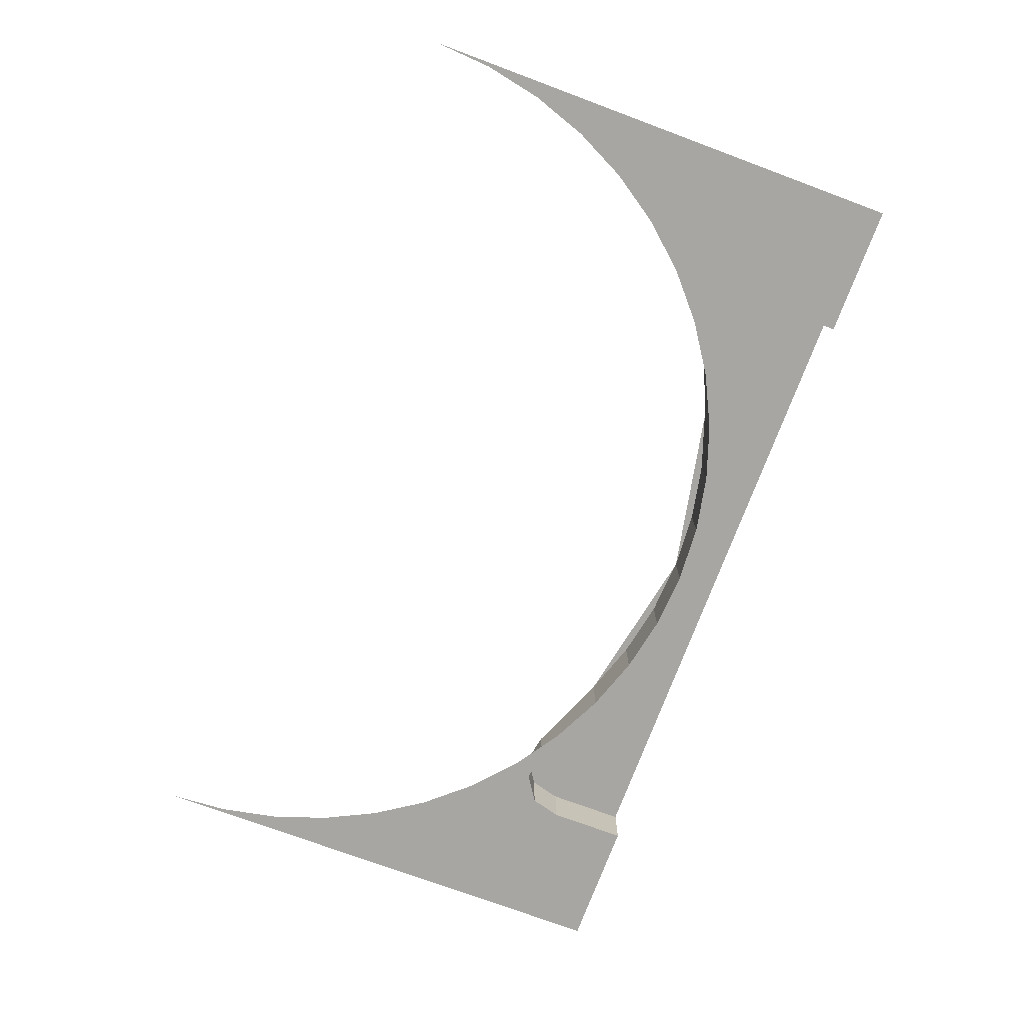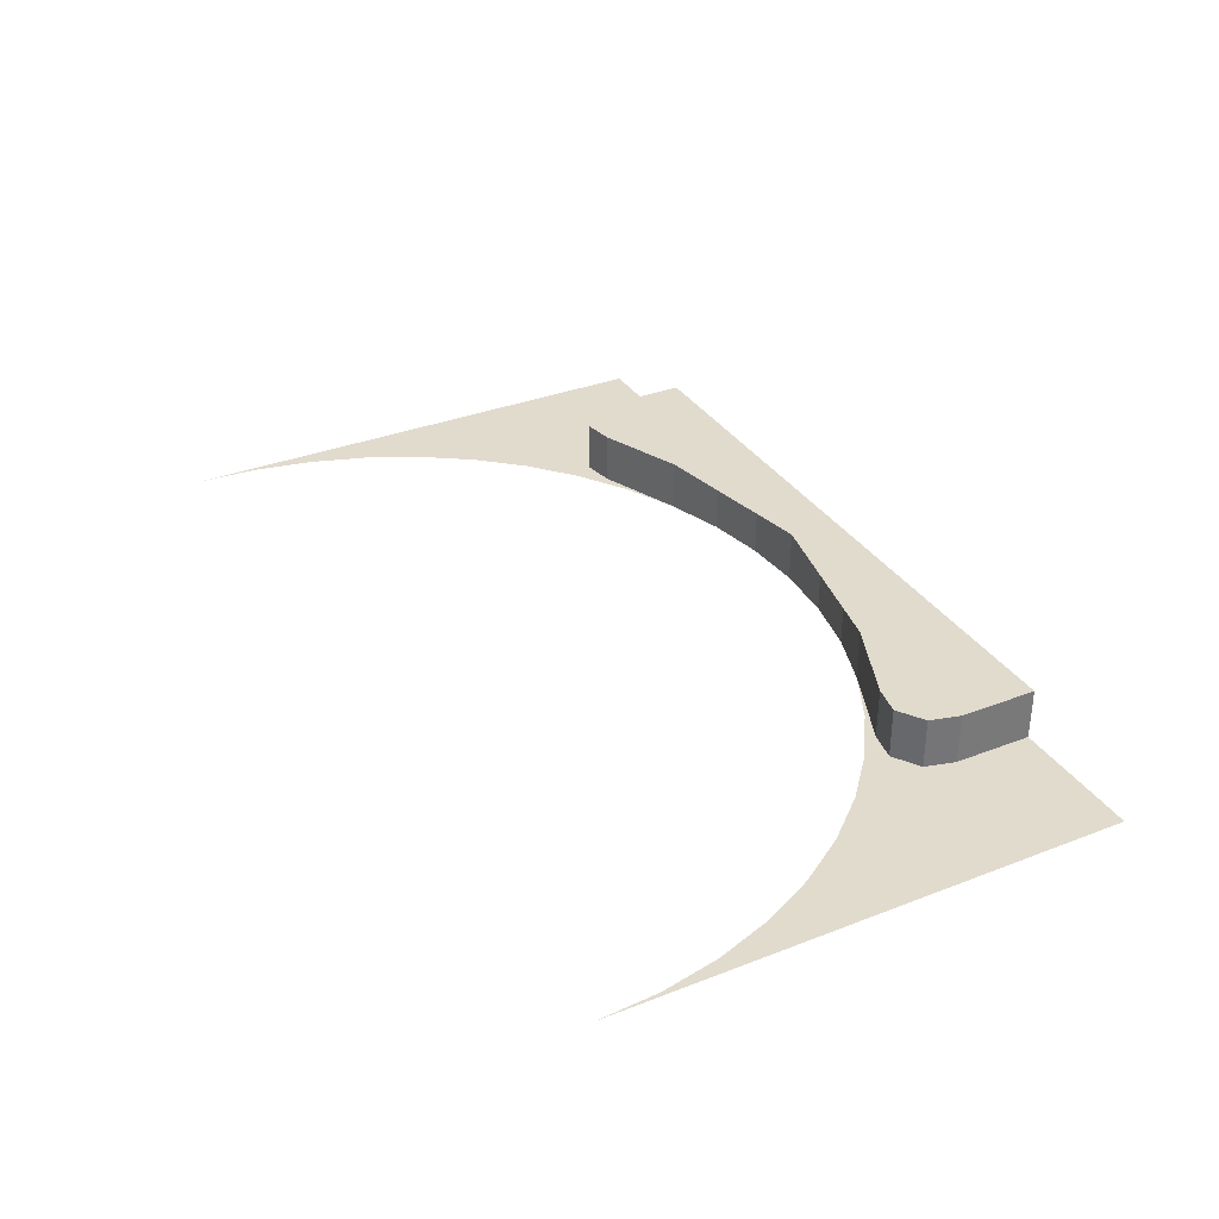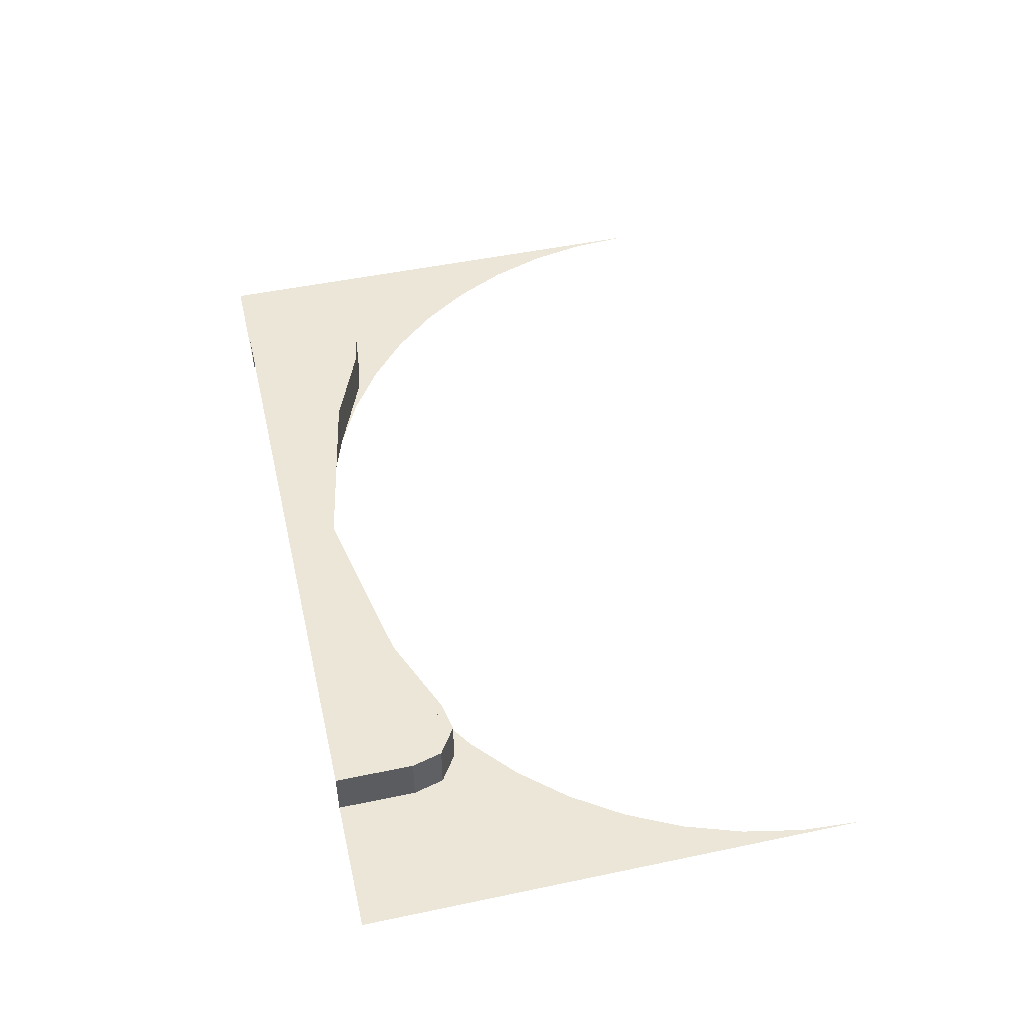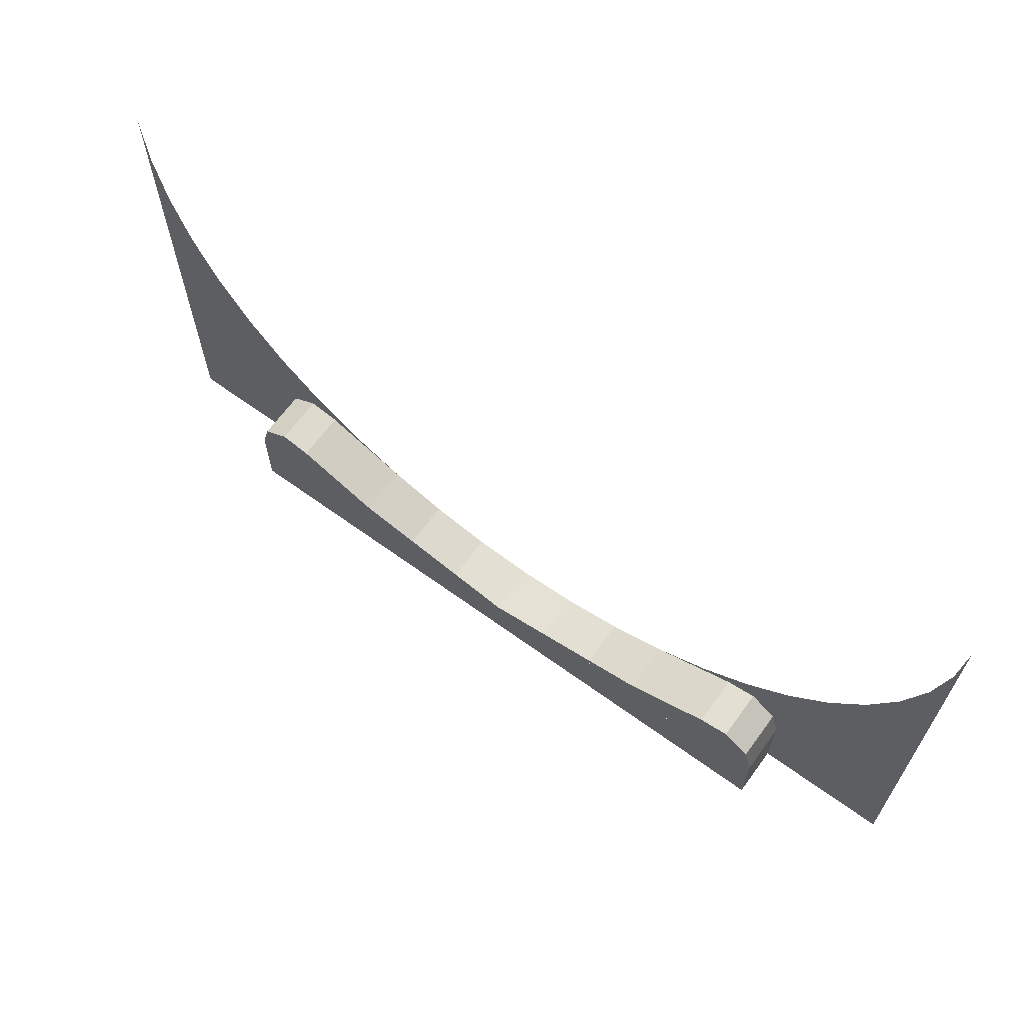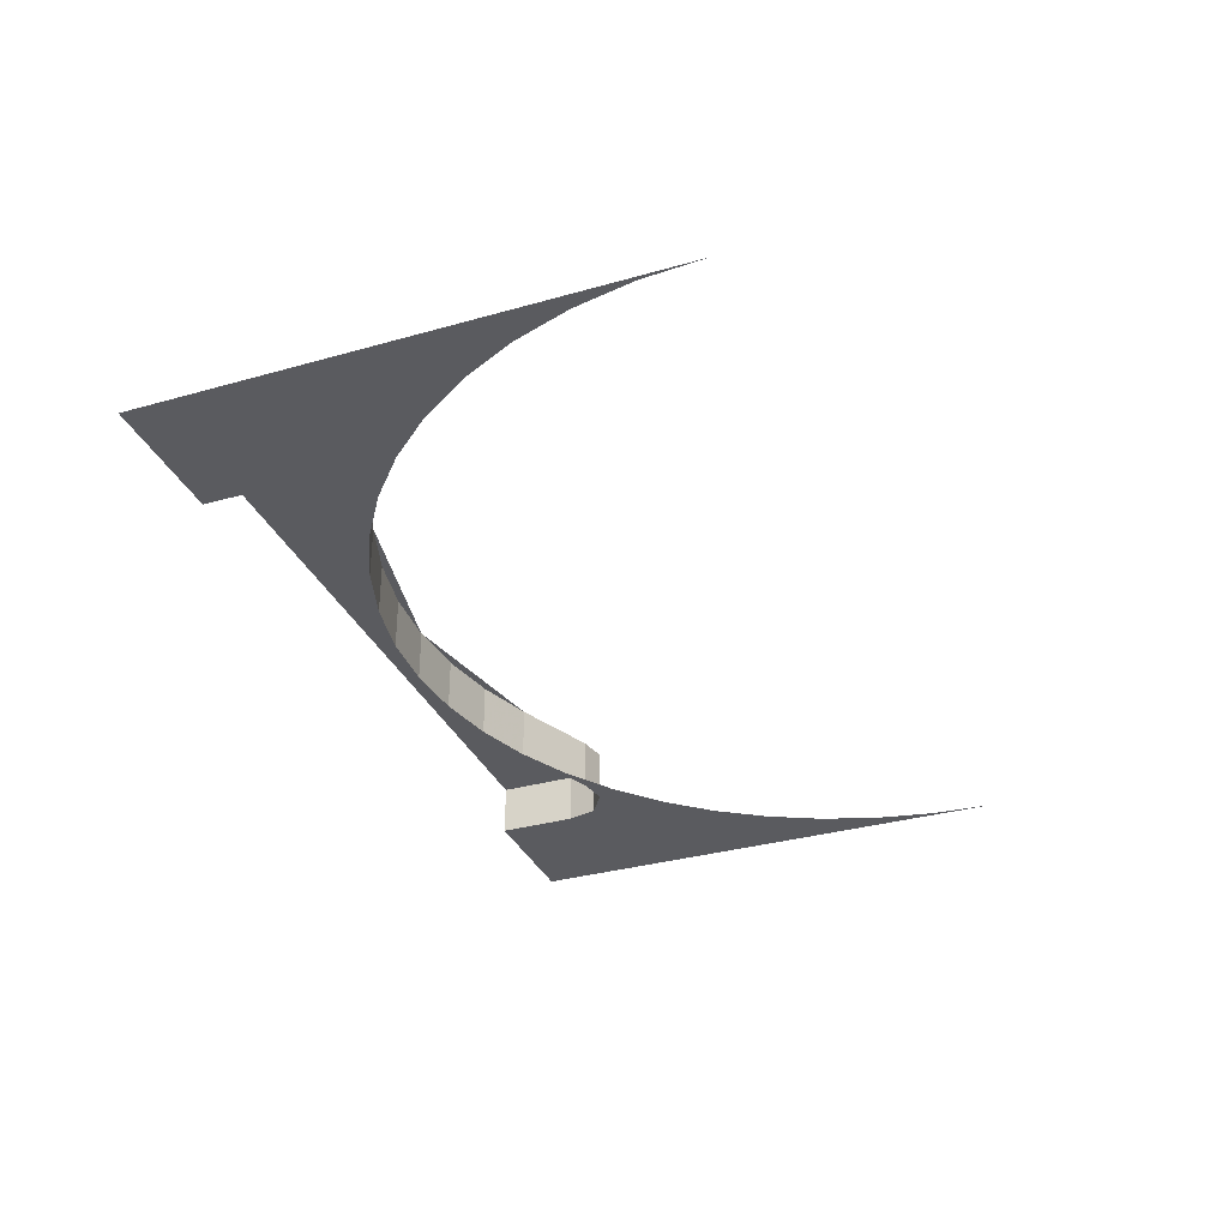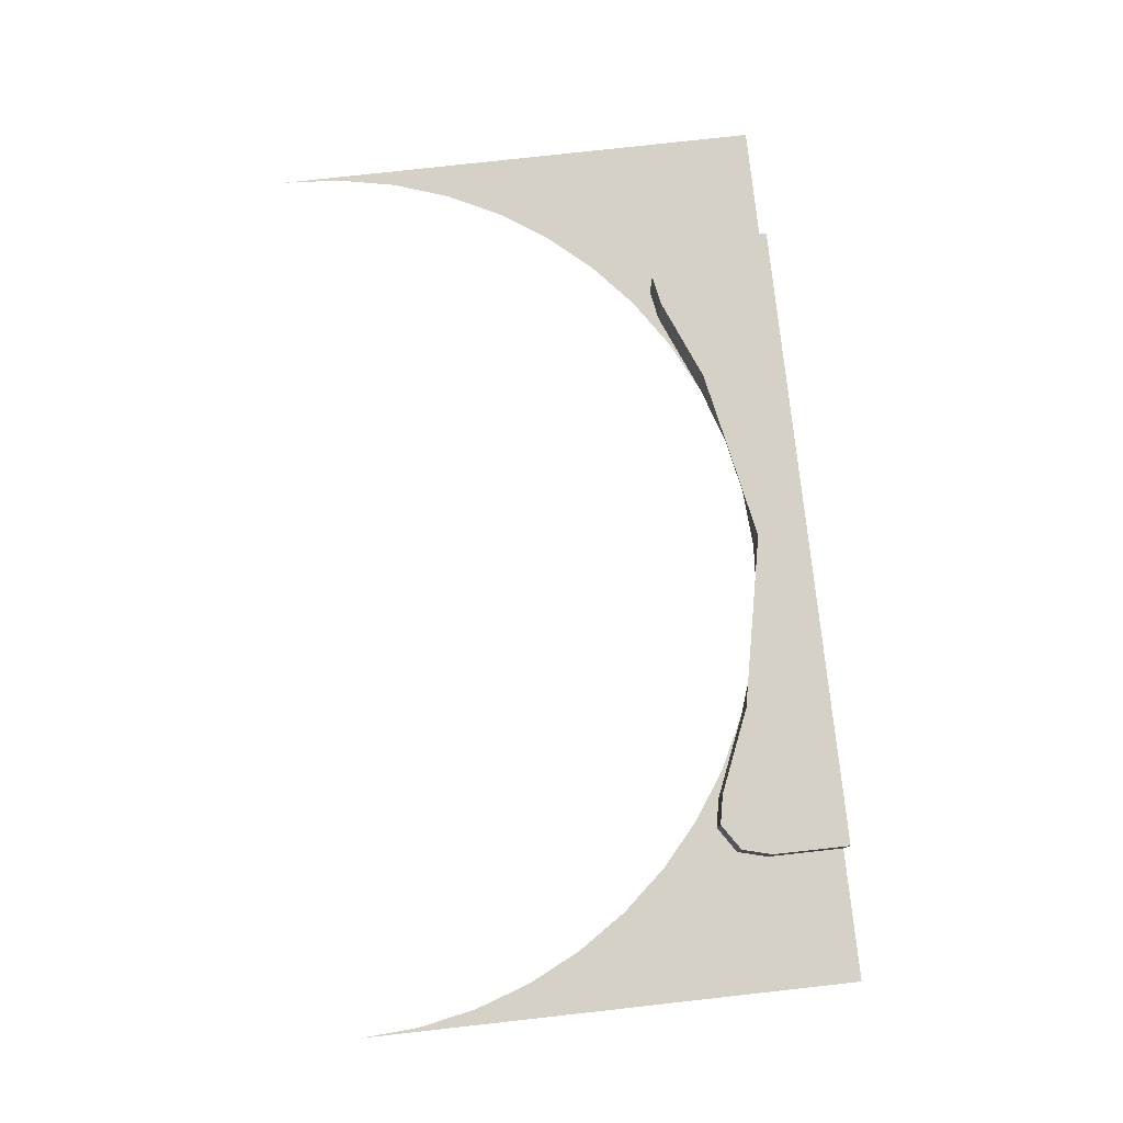
<metadata>
{"format":"obj","ext":"obj","renderer":"f3d","projection":"perspective","resolution":1024,"background":"white","views":[{"elev":-74.1,"azim":69.6,"up":"+Y"},{"elev":33.8,"azim":62.2,"up":"+Y"},{"elev":49.5,"azim":-103.0,"up":"+Y"},{"elev":65.2,"azim":-143.9,"up":"+Z"},{"elev":-33.4,"azim":-68.8,"up":"+Y"},{"elev":78.9,"azim":83.7,"up":"+Y"}]}
</metadata>
<code>
v 0.05872 0 0.05387
v 0 0 0.05
v 0 0.05 0.05
v 0.05872 0.05 0.05387
v 0.1165 0 0.06535
v 0.05872 0 0.05387
v 0.05872 0.05 0.05387
v 0.1165 0.05 0.06535
v 0.1722 0 0.08425
v 0.1165 0 0.06535
v 0.1165 0.05 0.06535
v 0.1722 0.05 0.08425
v 0.3182 0.05 0
v 0.3182 0 0
v 0.3182 0 0.07661
v 0.3182 0.05 0.07661
v 0.1722 0.05 0.08425
v 0 0.05 0.05
v 0.3182 0.05 0
v 0.3102 0 0.1066
v 0.3182 0 0.07661
v 0.3182 0.05 0.07661
v 0.3102 0.05 0.1066
v 0.284 0 0.124
v 0.3102 0 0.1066
v 0.3102 0.05 0.1066
v 0.284 0.05 0.124
v 0.2549 0 0.1185
v 0.284 0 0.124
v 0.284 0.05 0.124
v 0.2549 0.05 0.1185
v 0.3102 0.05 0.1066
v 0.284 0.05 0.124
v 0.2549 0.05 0.1185
v 0.3182 0.05 0.07661
v 0.2549 0 0.1185
v 0.2739 0 0.143
v 0.3182 0 0.1818
v 0.225 0 0.1103
v 0.2739 0 0.143
v 0.2549 0 0.1185
v 0.1722 0 0.08424
v 0.225 0 0.1103
v 0.2549 0 0.1185
v 0.2549 0 0.1185
v 0.284 0 0.124
v 0.3182 0 0.1818
v 0.3182 0 0.1818
v 0.284 0 0.124
v 0.3102 0 0.1066
v 0.3182 0 0.1818
v 0.3102 0 0.1066
v 0.3182 0 0.07661
v -0.05872 0 0.05387
v 0 0 0.05
v 0 0.05 0.05
v -0.05872 0.05 0.05387
v -0.1165 0 0.06535
v -0.05872 0 0.05387
v -0.05872 0.05 0.05387
v -0.1165 0.05 0.06535
v -0.1722 0 0.08425
v -0.1165 0 0.06535
v -0.1165 0.05 0.06535
v -0.1722 0.05 0.08425
v -0.3182 0.05 0
v -0.3182 0 0
v -0.3182 0 0.07661
v -0.3182 0.05 0.07661
v -0.3182 0.05 0.07661
v -0.3182 0.05 0
v -0.1722 0.05 0.08425
v -0.2549 0.05 0.1185
v -0.3102 0 0.1066
v -0.3182 0 0.07661
v -0.3182 0.05 0.07661
v -0.3102 0.05 0.1066
v -0.284 0 0.124
v -0.3102 0 0.1066
v -0.3102 0.05 0.1066
v -0.284 0.05 0.124
v -0.2549 0 0.1185
v -0.284 0 0.124
v -0.284 0.05 0.124
v -0.2549 0.05 0.1185
v -0.3102 0.05 0.1066
v -0.284 0.05 0.124
v -0.2549 0.05 0.1185
v -0.3182 0.05 0.07661
v -0.2549 0 0.1185
v -0.2739 0 0.143
v -0.3182 0 0.1818
v -0.225 0 0.1103
v -0.2739 0 0.143
v -0.2549 0 0.1185
v -0.1722 0 0.08424
v -0.225 0 0.1103
v -0.2549 0 0.1185
v -0.284 0 0.124
v -0.2549 0 0.1185
v -0.3182 0 0.1818
v -0.284 0 0.124
v -0.3182 0 0.1818
v -0.3102 0 0.1066
v -0.3102 0 0.1066
v -0.3182 0 0.1818
v -0.3182 0 0.07661
v 0.3182 0.05 0.07661
v 0.2549 0.05 0.1185
v 0.1722 0.05 0.08425
v 0.3182 0.05 0
v -0.1722 0.05 0.08425
v -0.3182 0.05 0
v 0 0.05 0.05
v 0 0.05 0.05
v -0.3182 0.05 0
v 0.3182 0.05 0
v 0.2549 0 0.1185
v 0.1722 0 0.08424
v 0.1722 0.05 0.08425
v 0.2549 0.05 0.1185
v -0.1722 0 0.08425
v -0.2549 0 0.1185
v -0.2549 0.05 0.1185
v -0.1722 0.05 0.08425
v 0.4461 0 0.4413
v 0.45 0 0.5
v 0.45 0 0.05
v 0.4347 0 0.3835
v 0.4461 0 0.4413
v 0.45 0 0.05
v 0.4158 0 0.3278
v 0.4347 0 0.3835
v 0.45 0 0.05
v 0.3897 0 0.275
v 0.4158 0 0.3278
v 0.45 0 0.05
v 0.357 0 0.226
v 0.3897 0 0.275
v 0.45 0 0.05
v 0.3182 0 0.1818
v 0.357 0 0.226
v 0.45 0 0.05
v -0.4461 0 0.4413
v -0.45 0 0.5
v -0.45 0 0.05
v -0.4347 0 0.3835
v -0.4461 0 0.4413
v -0.45 0 0.05
v -0.4158 0 0.3278
v -0.4347 0 0.3835
v -0.45 0 0.05
v -0.3897 0 0.275
v -0.4158 0 0.3278
v -0.45 0 0.05
v -0.357 0 0.226
v -0.3897 0 0.275
v -0.45 0 0.05
v -0.3182 0 0.1818
v -0.357 0 0.226
v -0.45 0 0.05
v 0.45 0 0.05
v 0.3182 0 0.1818
v 0.3182 0 0.07661
v 0.45 0 0.05
v 0.3182 0 0.07661
v 0.3182 0 0
v 0.45 0 0
v -0.45 0 0.05
v -0.3182 0 0.07661
v -0.3182 0 0.1818
v -0.45 0 0.05
v -0.45 0 0
v -0.3182 0 0
v -0.3182 0 0.07661
g mesh20883
f 1 2 3
f 3 4 1
f 5 6 7
f 7 8 5
f 9 10 11
f 11 12 9
g mesh20887
f 13 14 15
f 15 16 13
f 17 18 19
g mesh20891
f 20 22 21
f 22 20 23
f 24 26 25
f 26 24 27
f 28 30 29
f 30 28 31
g mesh20895
f 32 33 34
f 34 35 32
g mesh20897
f 36 38 37
f 39 41 40
f 42 44 43
f 45 46 47
f 48 49 50
f 51 52 53
g mesh20903
f 54 56 55
f 56 54 57
f 58 60 59
f 60 58 61
f 62 64 63
f 64 62 65
g mesh20907
f 66 68 67
f 68 66 69
f 70 71 72
f 72 73 70
g mesh20911
f 74 75 76
f 76 77 74
f 78 79 80
f 80 81 78
f 82 83 84
f 84 85 82
g mesh20915
f 86 88 87
f 88 86 89
g mesh20917
f 90 91 92
f 93 94 95
f 96 97 98
f 99 100 101
f 102 103 104
f 105 106 107
f 108 109 110
f 110 111 108
f 112 113 114
f 115 116 117
f 118 119 120
f 120 121 118
f 122 123 124
f 124 125 122
g mesh20920
f 126 128 127
f 129 131 130
f 132 134 133
f 135 137 136
f 138 140 139
f 141 143 142
g mesh20922
f 144 145 146
f 147 148 149
f 150 151 152
f 153 154 155
f 156 157 158
f 159 160 161
g mesh20924
f 162 163 164
f 165 166 167
f 167 168 165
f 169 170 171
f 172 173 174
f 174 175 172

</code>
